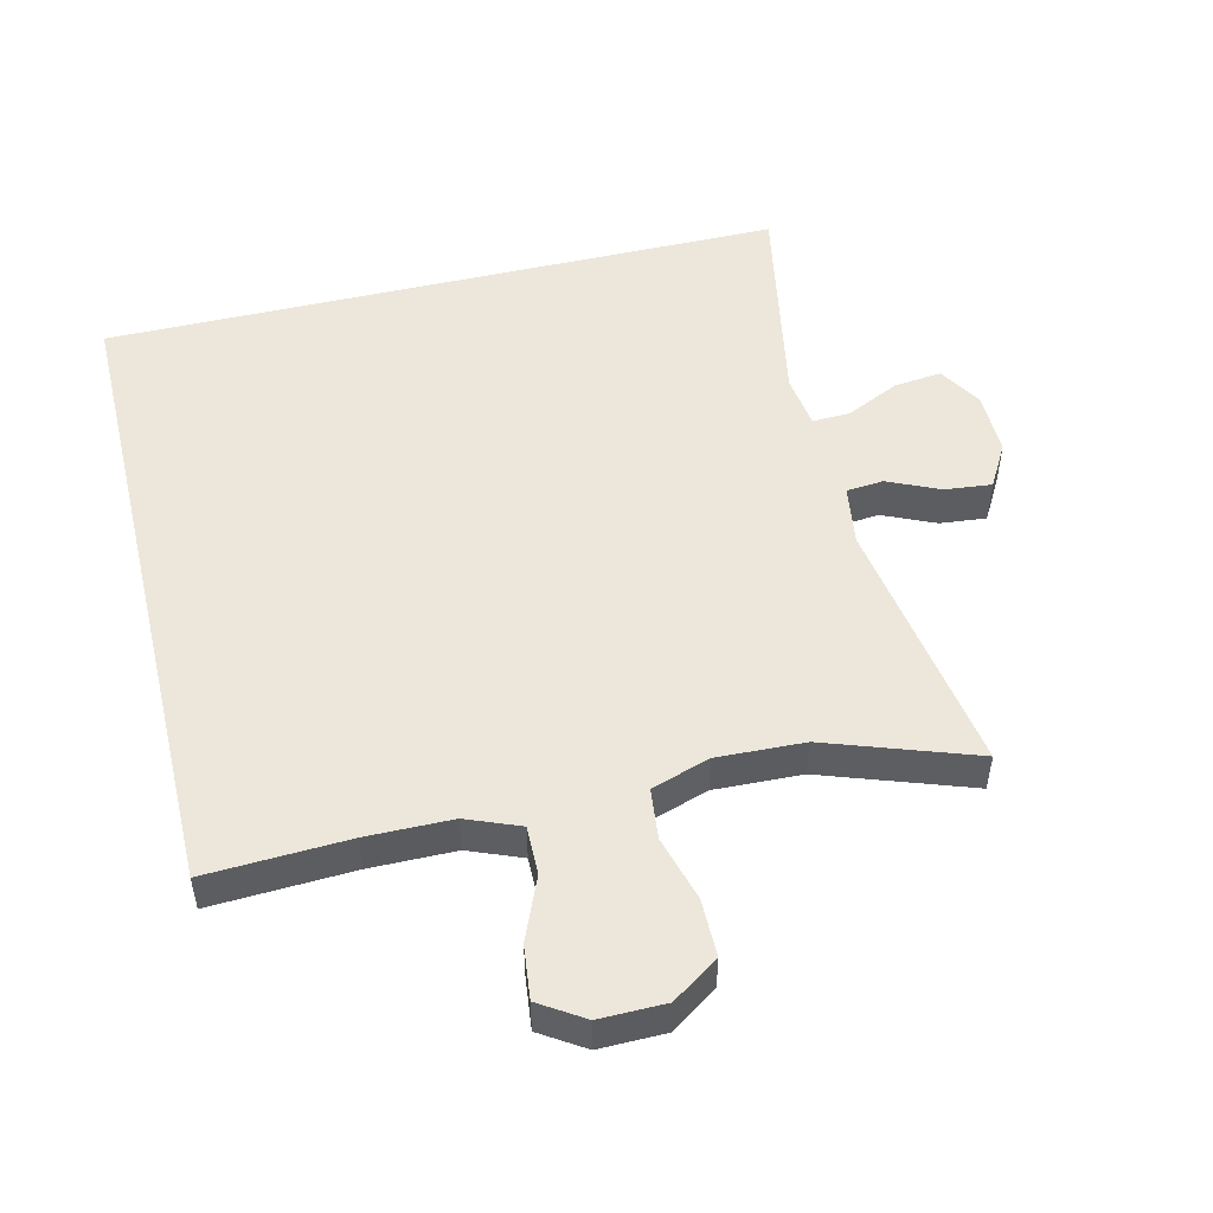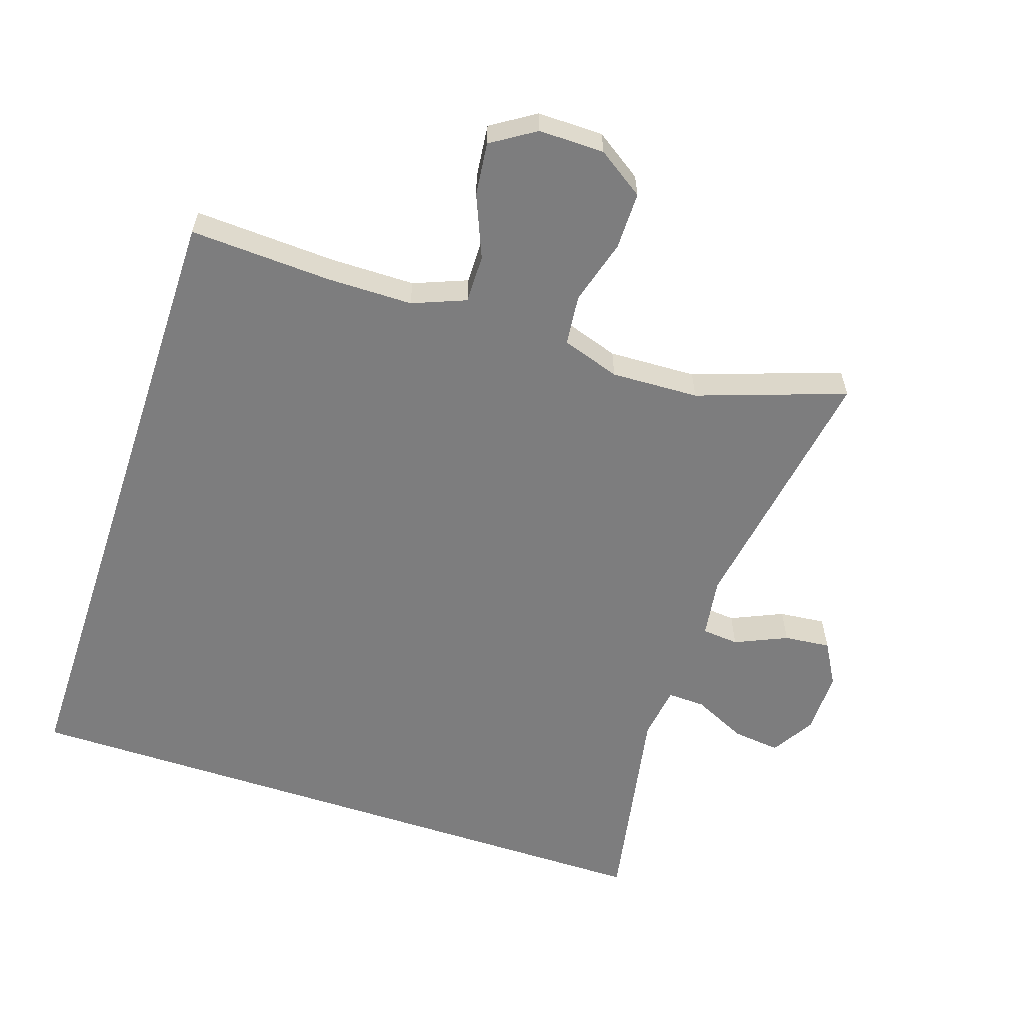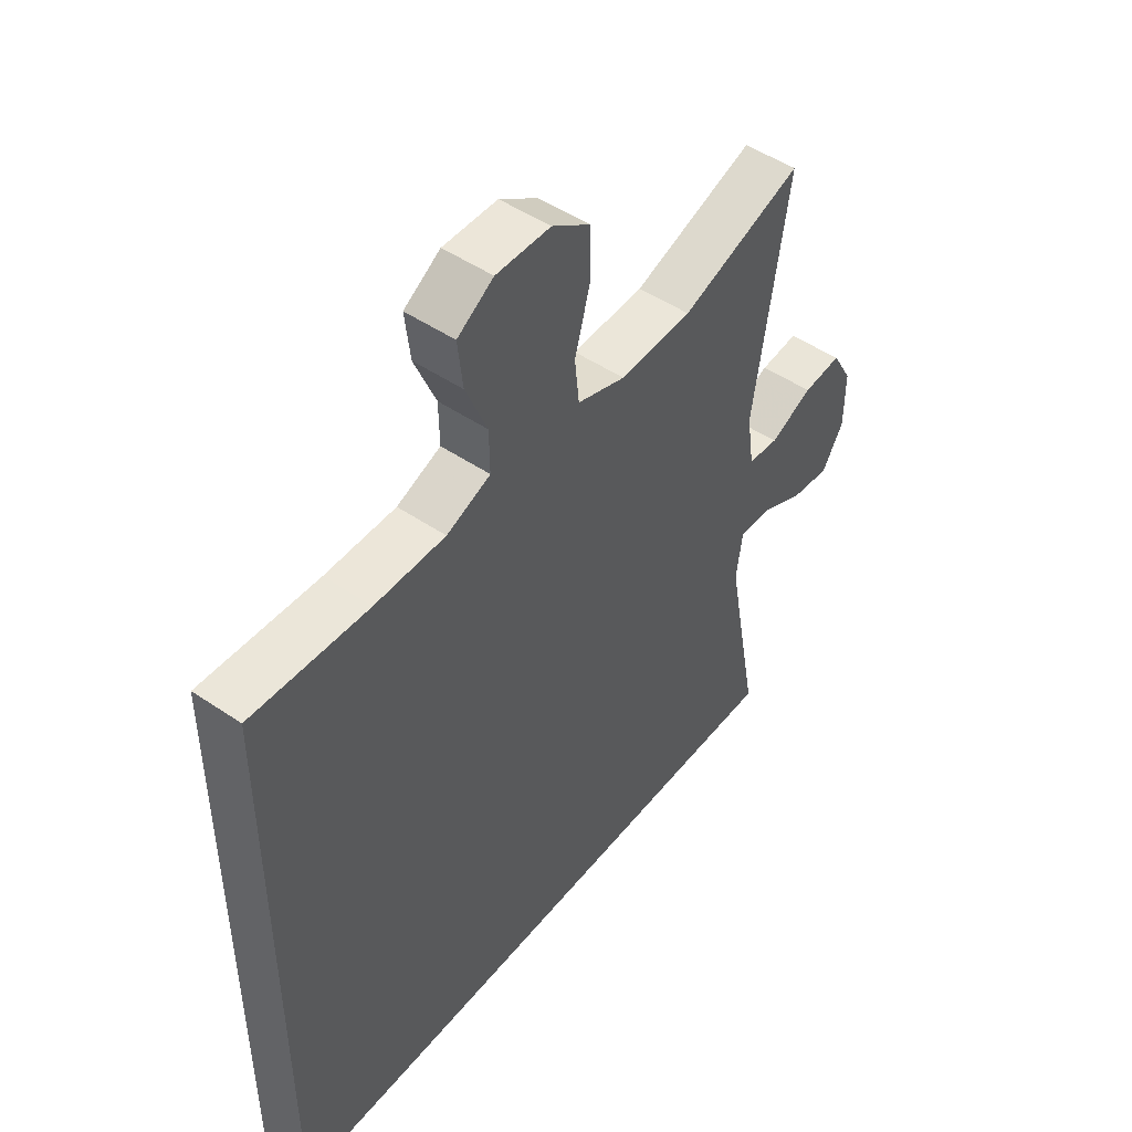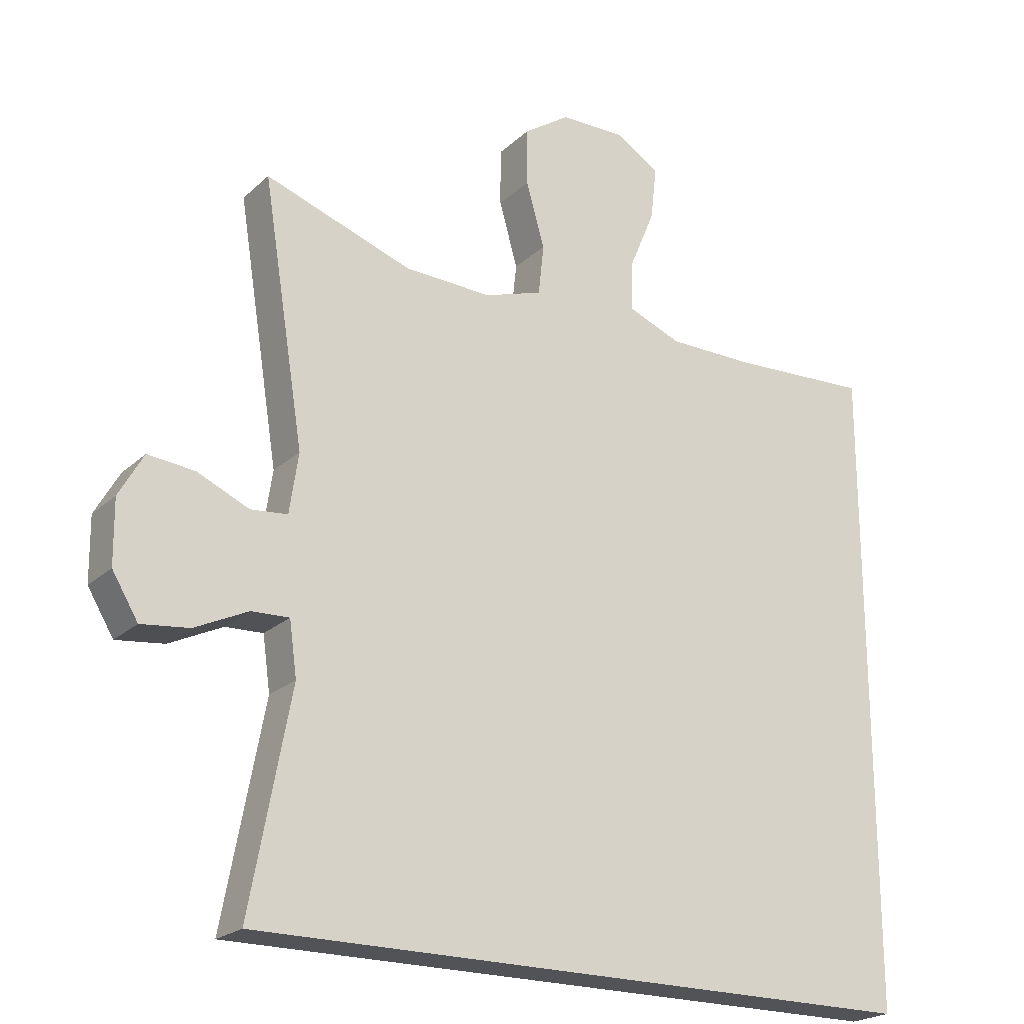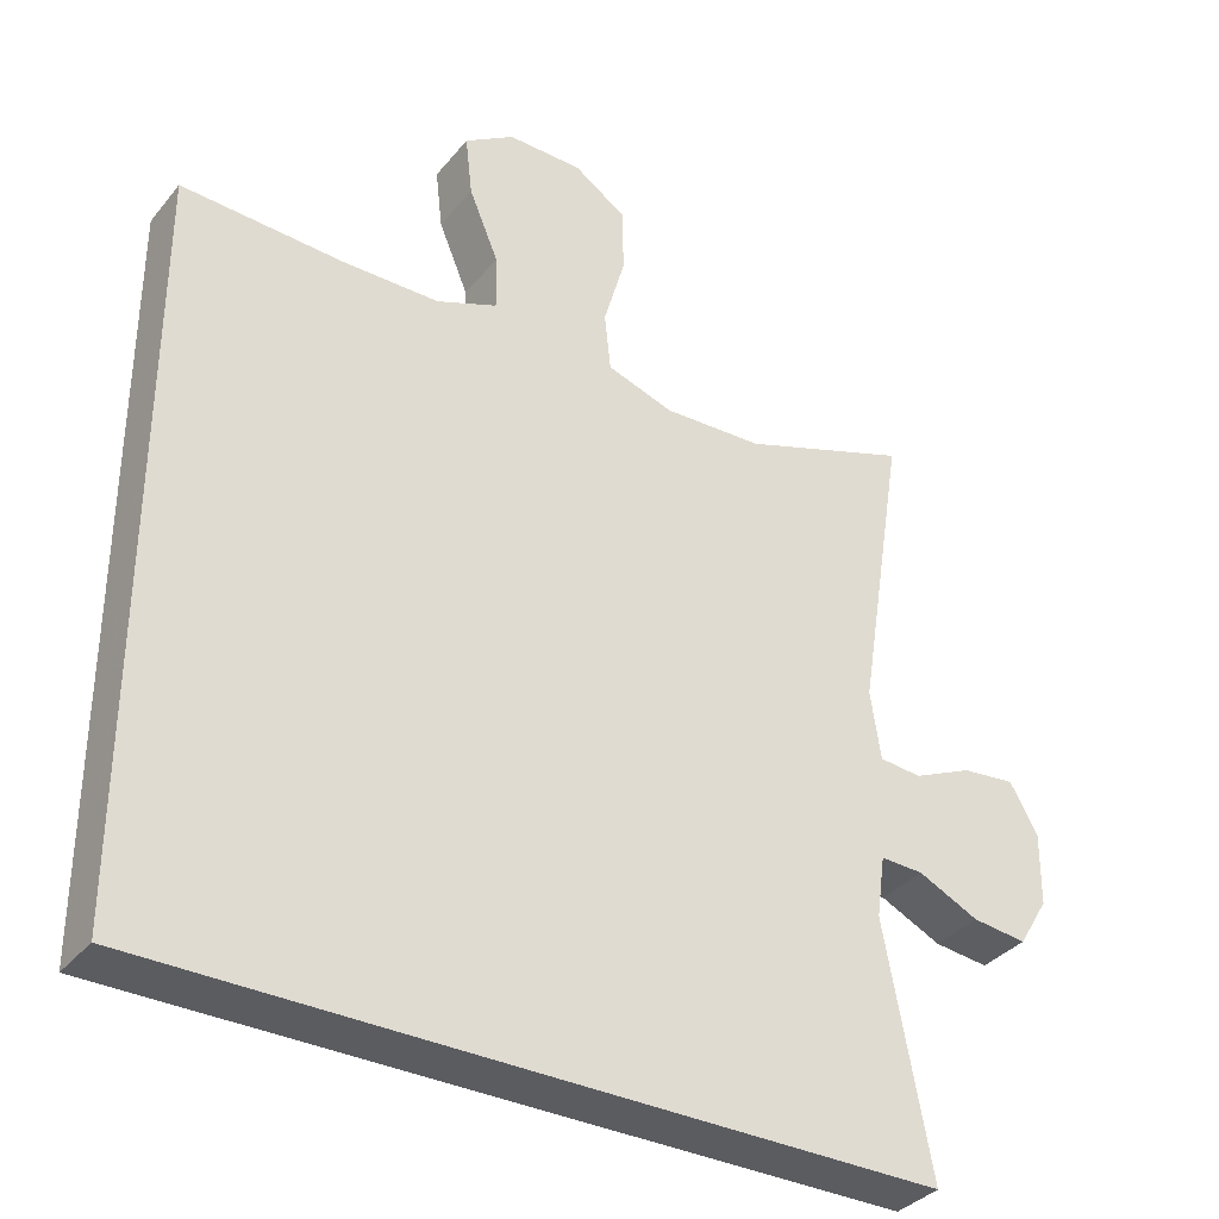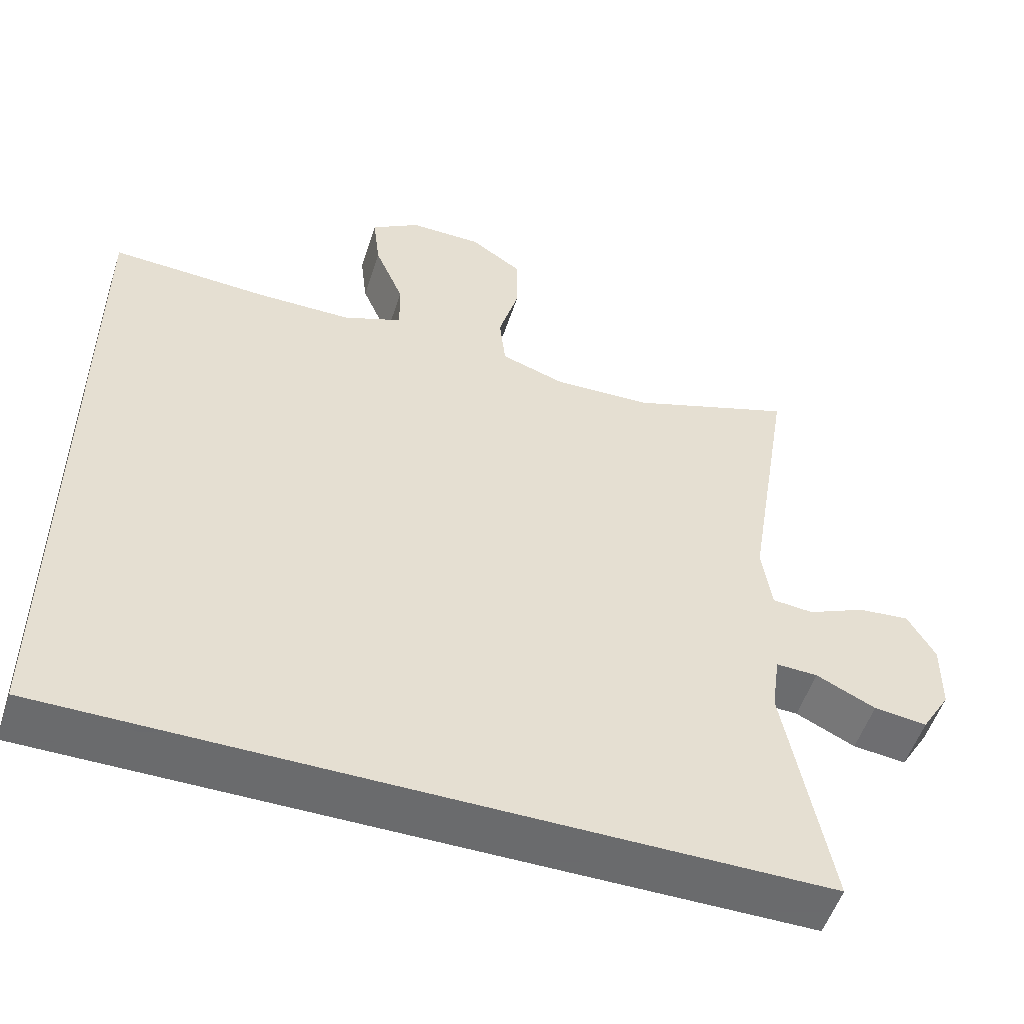
<metadata>
{"format":"obj","ext":"obj","renderer":"f3d","projection":"perspective","resolution":1024,"background":"white","views":[{"elev":50.8,"azim":-13.5,"up":"+Y"},{"elev":-59.1,"azim":-18.4,"up":"+Y"},{"elev":48.8,"azim":-52.9,"up":"+Z"},{"elev":-21.9,"azim":146.8,"up":"+Z"},{"elev":-35.1,"azim":-33.6,"up":"+Z"},{"elev":-53.2,"azim":-18.0,"up":"+Z"}]}
</metadata>
<code>
v 0.5 0.07 0.5
v 0.439 0.07 0.118
v 0.452 0.07 0.03
v 0.506 0.07 0.025
v 0.582 0.07 0.059
v 0.65 0.07 0.066
v 0.686 0.07 0.003
v 0.685 0.07 -0.09
v 0.647 0.07 -0.153
v 0.577 0.07 -0.145
v 0.499 0.07 -0.108
v 0.444 0.07 -0.106
v 0.433 0.07 -0.185
v 0.492 0.07 -0.5
v -0.5 0.07 -0.5
v -0.5 0.07 0.445
v -0.293 0.07 0.435
v -0.168 0.07 0.436
v -0.09 0.07 0.467
v -0.091 0.07 0.538
v -0.129 0.07 0.629
v -0.138 0.07 0.707
v -0.074 0.07 0.748
v 0.022 0.07 0.747
v 0.09 0.07 0.701
v 0.09 0.07 0.617
v 0.063 0.07 0.522
v 0.071 0.07 0.448
v 0.156 0.07 0.42
v 0.284 0.07 0.425
v 0.5 0 0.5
v 0.439 0 0.118
v 0.452 0 0.03
v 0.506 0 0.025
v 0.582 0 0.059
v 0.65 0 0.066
v 0.686 0 0.003
v 0.685 0 -0.09
v 0.647 0 -0.153
v 0.577 0 -0.145
v 0.499 0 -0.108
v 0.444 0 -0.106
v 0.433 0 -0.185
v 0.492 0 -0.5
v -0.5 0 -0.5
v -0.5 0 0.445
v -0.293 0 0.435
v -0.168 0 0.436
v -0.09 0 0.467
v -0.091 0 0.538
v -0.129 0 0.629
v -0.138 0 0.707
v -0.074 0 0.748
v 0.022 0 0.747
v 0.09 0 0.701
v 0.09 0 0.617
v 0.063 0 0.522
v 0.071 0 0.448
v 0.156 0 0.42
v 0.284 0 0.425
f 24 25 26 27
f 24 27 28
f 23 24 28
f 20 21 22 23
f 19 20 23 28
f 18 19 28 29
f 14 15 16 17
f 13 14 17 18
f 12 13 18 29
f 8 9 10 11
f 4 5 6 7
f 3 4 7 8
f 30 1 2
f 30 2 3
f 29 30 3
f 12 29 3
f 3 8 11 12
f 57 56 55 54
f 58 57 54
f 58 54 53
f 53 52 51 50
f 58 53 50 49
f 59 58 49 48
f 47 46 45 44
f 48 47 44 43
f 59 48 43 42
f 41 40 39 38
f 37 36 35 34
f 38 37 34 33
f 32 31 60
f 33 32 60
f 33 60 59
f 33 59 42
f 42 41 38 33
f 1 31 32 2
f 2 32 33 3
f 3 33 34 4
f 4 34 35 5
f 5 35 36 6
f 6 36 37 7
f 7 37 38 8
f 8 38 39 9
f 9 39 40 10
f 10 40 41 11
f 11 41 42 12
f 12 42 43 13
f 13 43 44 14
f 14 44 45 15
f 15 45 46 16
f 16 46 47 17
f 17 47 48 18
f 18 48 49 19
f 19 49 50 20
f 20 50 51 21
f 21 51 52 22
f 22 52 53 23
f 23 53 54 24
f 24 54 55 25
f 25 55 56 26
f 26 56 57 27
f 27 57 58 28
f 28 58 59 29
f 29 59 60 30
f 30 60 31 1

</code>
